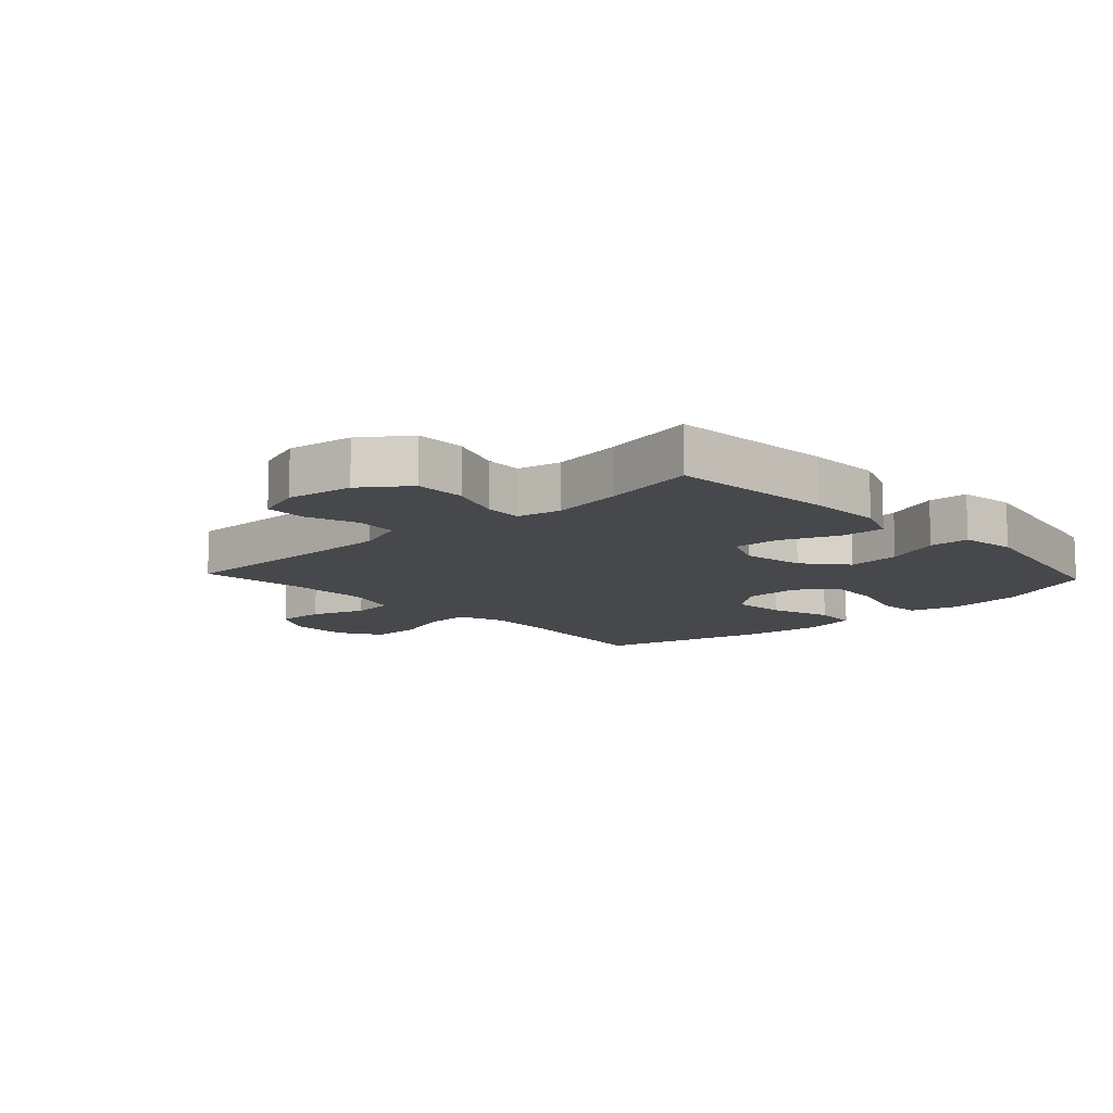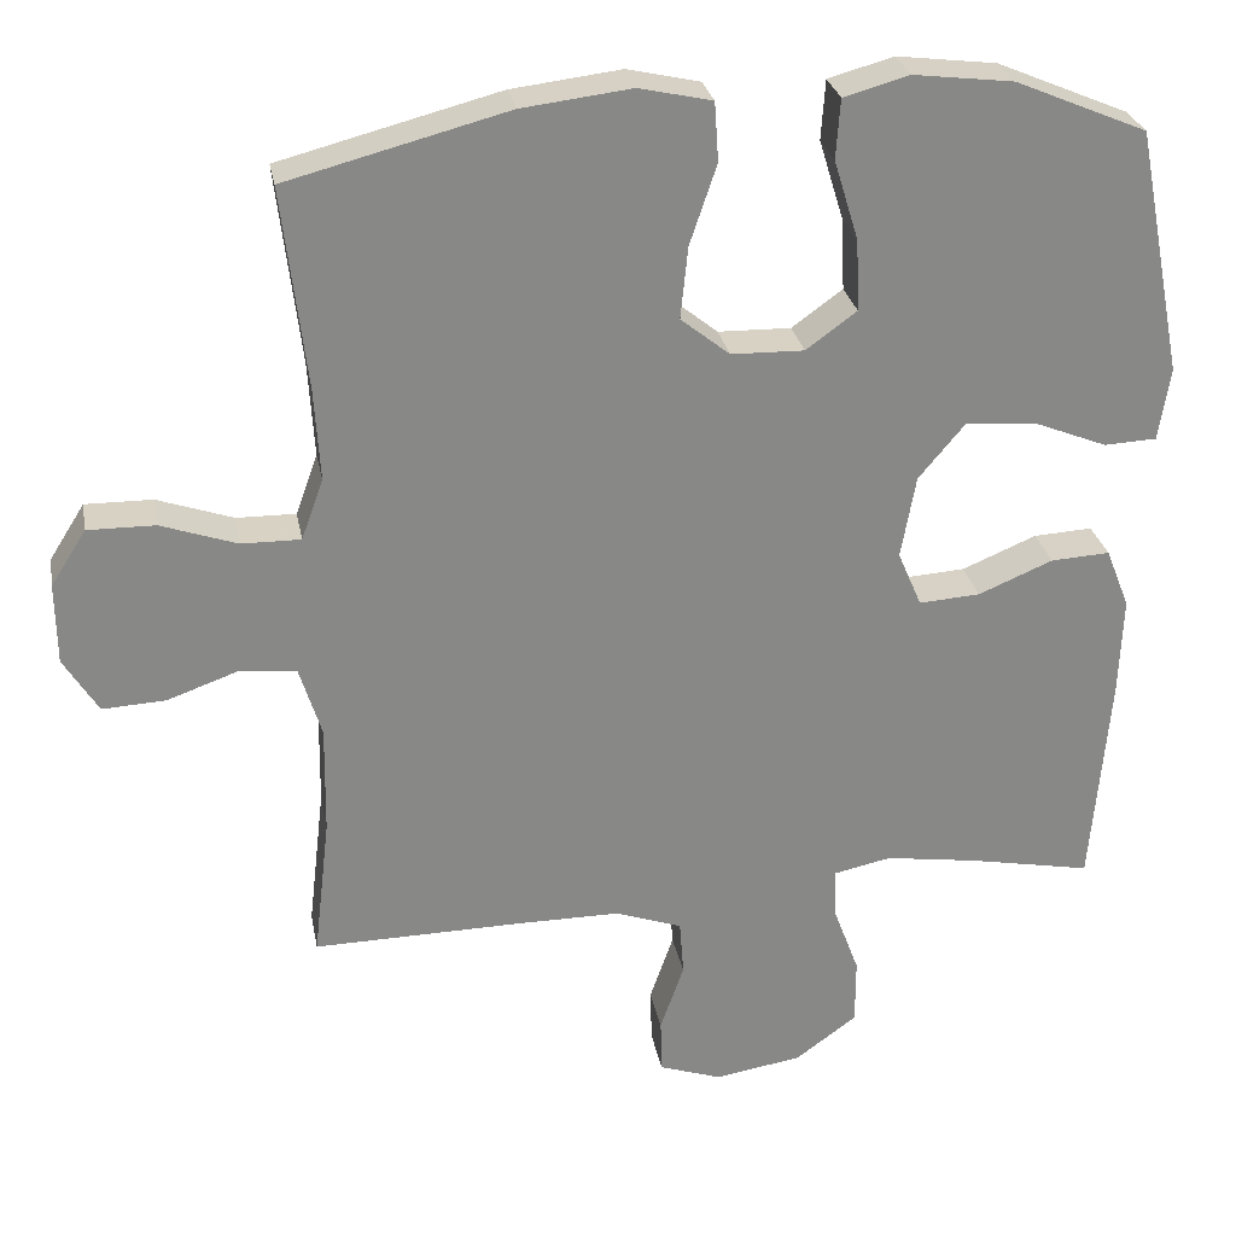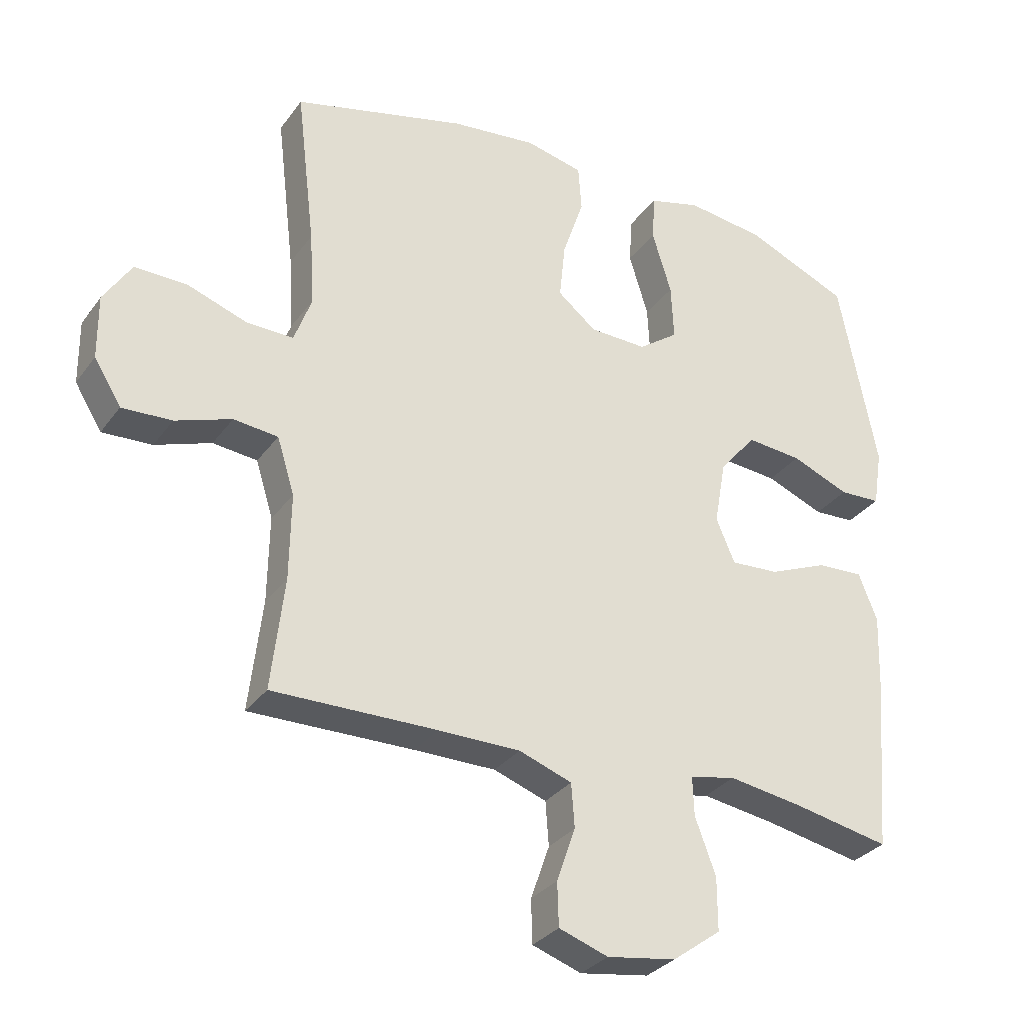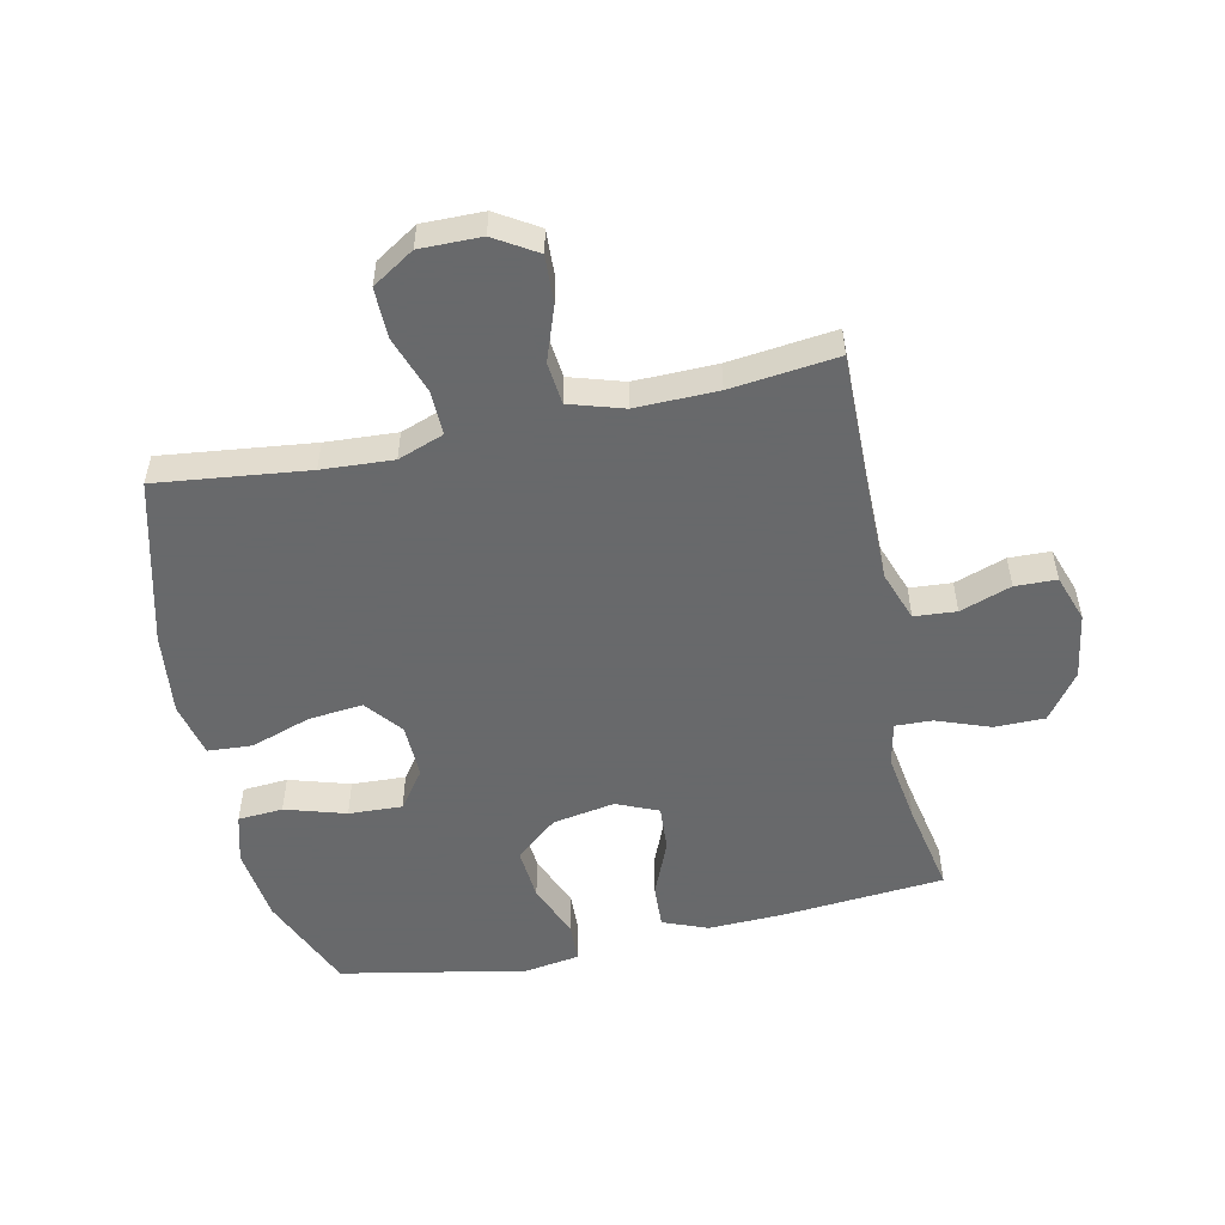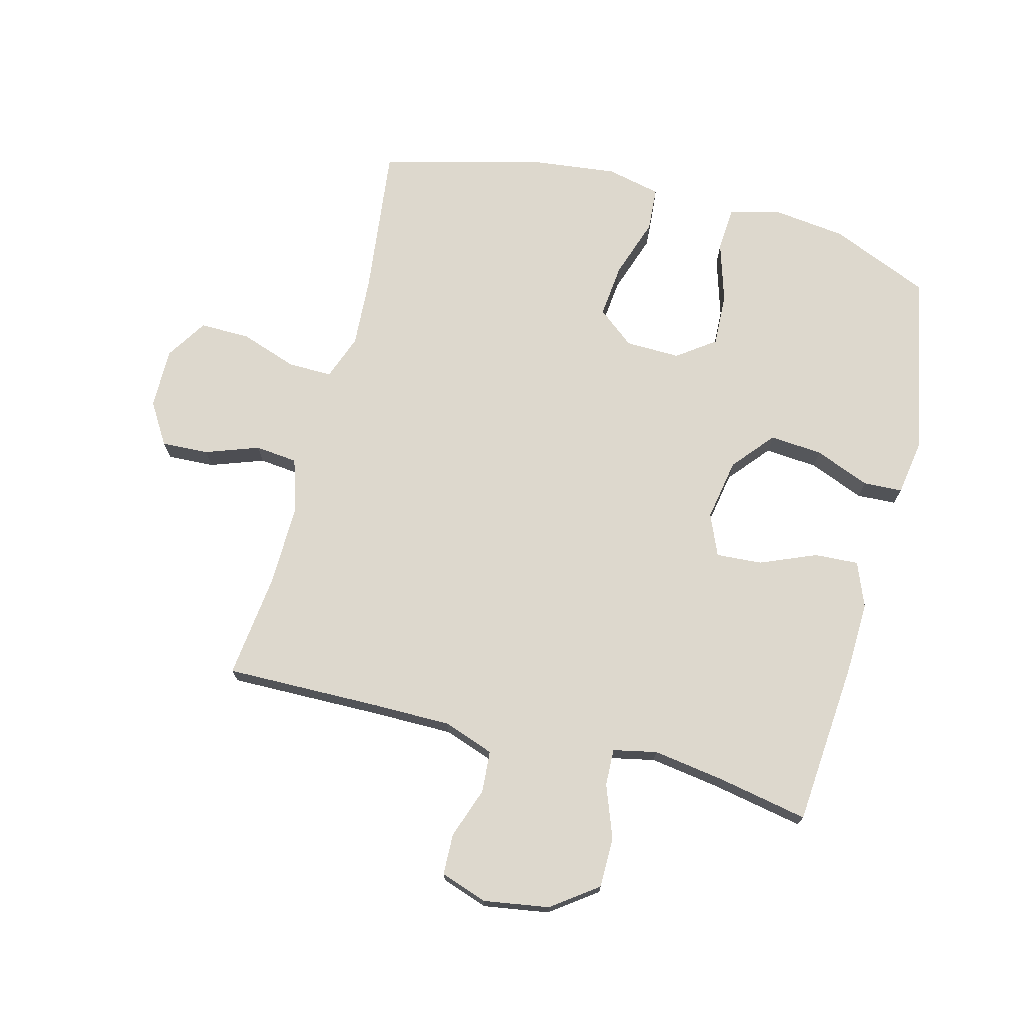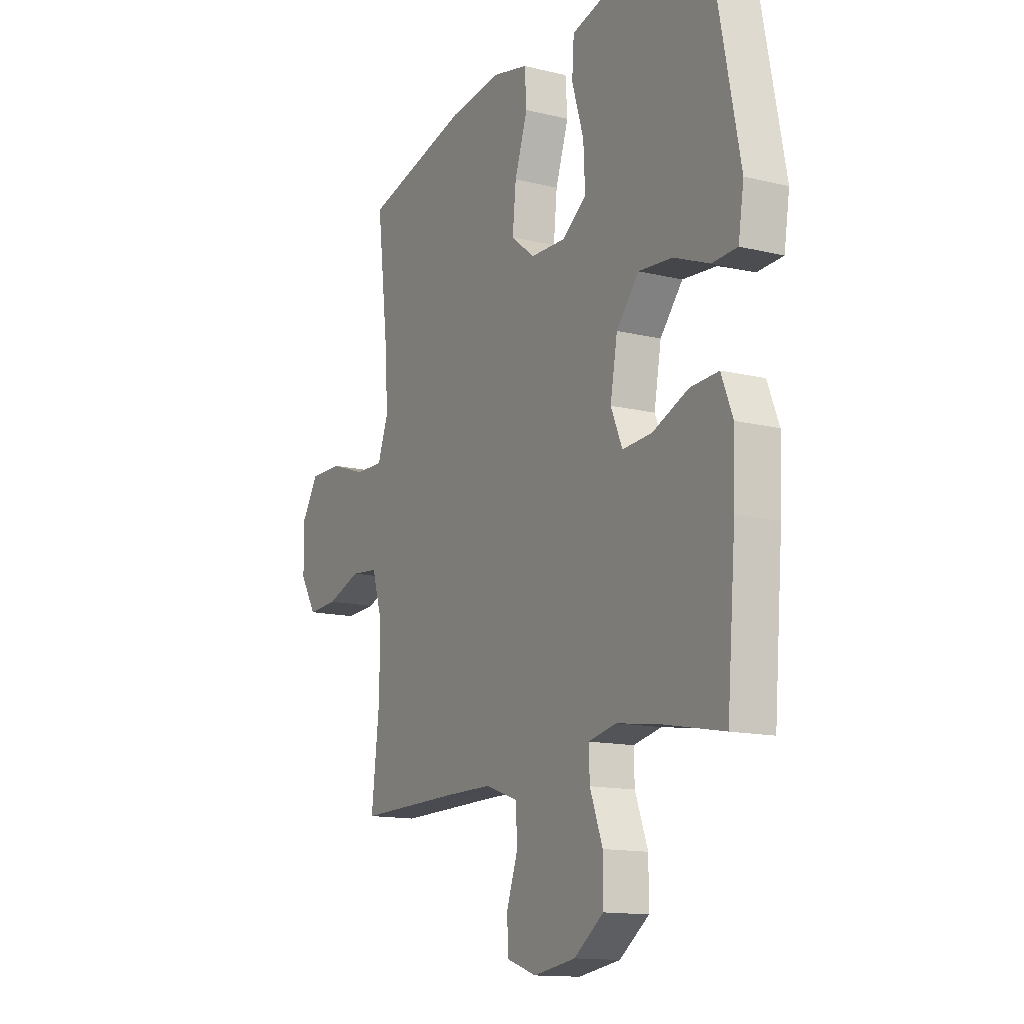
<metadata>
{"format":"obj","ext":"obj","renderer":"f3d","projection":"perspective","resolution":1024,"background":"white","views":[{"elev":-11.4,"azim":-137.0,"up":"+Y"},{"elev":27.7,"azim":169.5,"up":"+Z"},{"elev":-31.3,"azim":150.2,"up":"+Z"},{"elev":-52.6,"azim":102.2,"up":"+Y"},{"elev":72.2,"azim":-165.4,"up":"+Y"},{"elev":-13.6,"azim":-118.8,"up":"+Z"}]}
</metadata>
<code>
v -0.5 0.07 0.5
v -0.339 0.07 0.568
v -0.217 0.07 0.583
v -0.137 0.07 0.561
v -0.132 0.07 0.488
v -0.162 0.07 0.39
v -0.166 0.07 0.303
v -0.104 0.07 0.258
v -0.015 0.07 0.26
v 0.045 0.07 0.308
v 0.036 0.07 0.396
v 0.003 0.07 0.494
v 0.008 0.07 0.566
v 0.097 0.07 0.586
v 0.231 0.07 0.57
v 0.5 0.07 0.5
v 0.471 0.07 0.255
v 0.464 0.07 0.14
v 0.491 0.07 0.066
v 0.563 0.07 0.067
v 0.656 0.07 0.099
v 0.738 0.07 0.1
v 0.781 0.07 0.032
v 0.78 0.07 -0.067
v 0.738 0.07 -0.135
v 0.661 0.07 -0.131
v 0.574 0.07 -0.1
v 0.505 0.07 -0.107
v 0.478 0.07 -0.194
v 0.48 0.07 -0.327
v 0.5 0.07 -0.5
v 0.246 0.07 -0.496
v 0.119 0.07 -0.496
v 0.037 0.07 -0.525
v 0.032 0.07 -0.593
v 0.061 0.07 -0.676
v 0.059 0.07 -0.743
v -0.017 0.07 -0.769
v -0.124 0.07 -0.752
v -0.199 0.07 -0.697
v -0.199 0.07 -0.615
v -0.167 0.07 -0.529
v -0.165 0.07 -0.469
v -0.236 0.07 -0.454
v -0.35 0.07 -0.471
v -0.5 0.07 -0.5
v -0.522 0.07 -0.233
v -0.526 0.07 -0.114
v -0.497 0.07 -0.041
v -0.425 0.07 -0.045
v -0.334 0.07 -0.083
v -0.259 0.07 -0.088
v -0.23 0.07 -0.02
v -0.248 0.07 0.081
v -0.305 0.07 0.149
v -0.391 0.07 0.142
v -0.481 0.07 0.106
v -0.545 0.07 0.109
v -0.559 0.07 0.198
v -0.5 0 0.5
v -0.339 0 0.568
v -0.217 0 0.583
v -0.137 0 0.561
v -0.132 0 0.488
v -0.162 0 0.39
v -0.166 0 0.303
v -0.104 0 0.258
v -0.015 0 0.26
v 0.045 0 0.308
v 0.036 0 0.396
v 0.003 0 0.494
v 0.008 0 0.566
v 0.097 0 0.586
v 0.231 0 0.57
v 0.5 0 0.5
v 0.471 0 0.255
v 0.464 0 0.14
v 0.491 0 0.066
v 0.563 0 0.067
v 0.656 0 0.099
v 0.738 0 0.1
v 0.781 0 0.032
v 0.78 0 -0.067
v 0.738 0 -0.135
v 0.661 0 -0.131
v 0.574 0 -0.1
v 0.505 0 -0.107
v 0.478 0 -0.194
v 0.48 0 -0.327
v 0.5 0 -0.5
v 0.246 0 -0.496
v 0.119 0 -0.496
v 0.037 0 -0.525
v 0.032 0 -0.593
v 0.061 0 -0.676
v 0.059 0 -0.743
v -0.017 0 -0.769
v -0.124 0 -0.752
v -0.199 0 -0.697
v -0.199 0 -0.615
v -0.167 0 -0.529
v -0.165 0 -0.469
v -0.236 0 -0.454
v -0.35 0 -0.471
v -0.5 0 -0.5
v -0.522 0 -0.233
v -0.526 0 -0.114
v -0.497 0 -0.041
v -0.425 0 -0.045
v -0.334 0 -0.083
v -0.259 0 -0.088
v -0.23 0 -0.02
v -0.248 0 0.081
v -0.305 0 0.149
v -0.391 0 0.142
v -0.481 0 0.106
v -0.545 0 0.109
v -0.559 0 0.198
f 56 57 58 59
f 55 56 59 1
f 54 55 1 2
f 48 49 50 51
f 48 51 52
f 45 46 47 48
f 44 45 48 52
f 43 44 52 53
f 39 40 41 42
f 39 42 43
f 38 39 43 53
f 35 36 37 38
f 34 35 38 53
f 30 31 32
f 29 30 32 33
f 28 29 33 34
f 24 25 26 27
f 24 27 28
f 23 24 28
f 20 21 22 23
f 19 20 23 28
f 18 19 28 34
f 14 15 16 17
f 11 12 13 14
f 10 11 14 17
f 9 10 17 18
f 3 4 5 6
f 54 2 3 6
f 54 6 7
f 53 54 7 8
f 18 34 53
f 8 9 18 53
f 118 117 116 115
f 60 118 115 114
f 61 60 114 113
f 110 109 108 107
f 111 110 107
f 107 106 105 104
f 111 107 104 103
f 112 111 103 102
f 101 100 99 98
f 102 101 98
f 112 102 98 97
f 97 96 95 94
f 112 97 94 93
f 91 90 89
f 92 91 89 88
f 93 92 88 87
f 86 85 84 83
f 87 86 83
f 87 83 82
f 82 81 80 79
f 87 82 79 78
f 93 87 78 77
f 76 75 74 73
f 73 72 71 70
f 76 73 70 69
f 77 76 69 68
f 65 64 63 62
f 65 62 61 113
f 66 65 113
f 67 66 113 112
f 112 93 77
f 112 77 68 67
f 1 60 61 2
f 2 61 62 3
f 3 62 63 4
f 4 63 64 5
f 5 64 65 6
f 6 65 66 7
f 7 66 67 8
f 8 67 68 9
f 9 68 69 10
f 10 69 70 11
f 11 70 71 12
f 12 71 72 13
f 13 72 73 14
f 14 73 74 15
f 15 74 75 16
f 16 75 76 17
f 17 76 77 18
f 18 77 78 19
f 19 78 79 20
f 20 79 80 21
f 21 80 81 22
f 22 81 82 23
f 23 82 83 24
f 24 83 84 25
f 25 84 85 26
f 26 85 86 27
f 27 86 87 28
f 28 87 88 29
f 29 88 89 30
f 30 89 90 31
f 31 90 91 32
f 32 91 92 33
f 33 92 93 34
f 34 93 94 35
f 35 94 95 36
f 36 95 96 37
f 37 96 97 38
f 38 97 98 39
f 39 98 99 40
f 40 99 100 41
f 41 100 101 42
f 42 101 102 43
f 43 102 103 44
f 44 103 104 45
f 45 104 105 46
f 46 105 106 47
f 47 106 107 48
f 48 107 108 49
f 49 108 109 50
f 50 109 110 51
f 51 110 111 52
f 52 111 112 53
f 53 112 113 54
f 54 113 114 55
f 55 114 115 56
f 56 115 116 57
f 57 116 117 58
f 58 117 118 59
f 59 118 60 1

</code>
